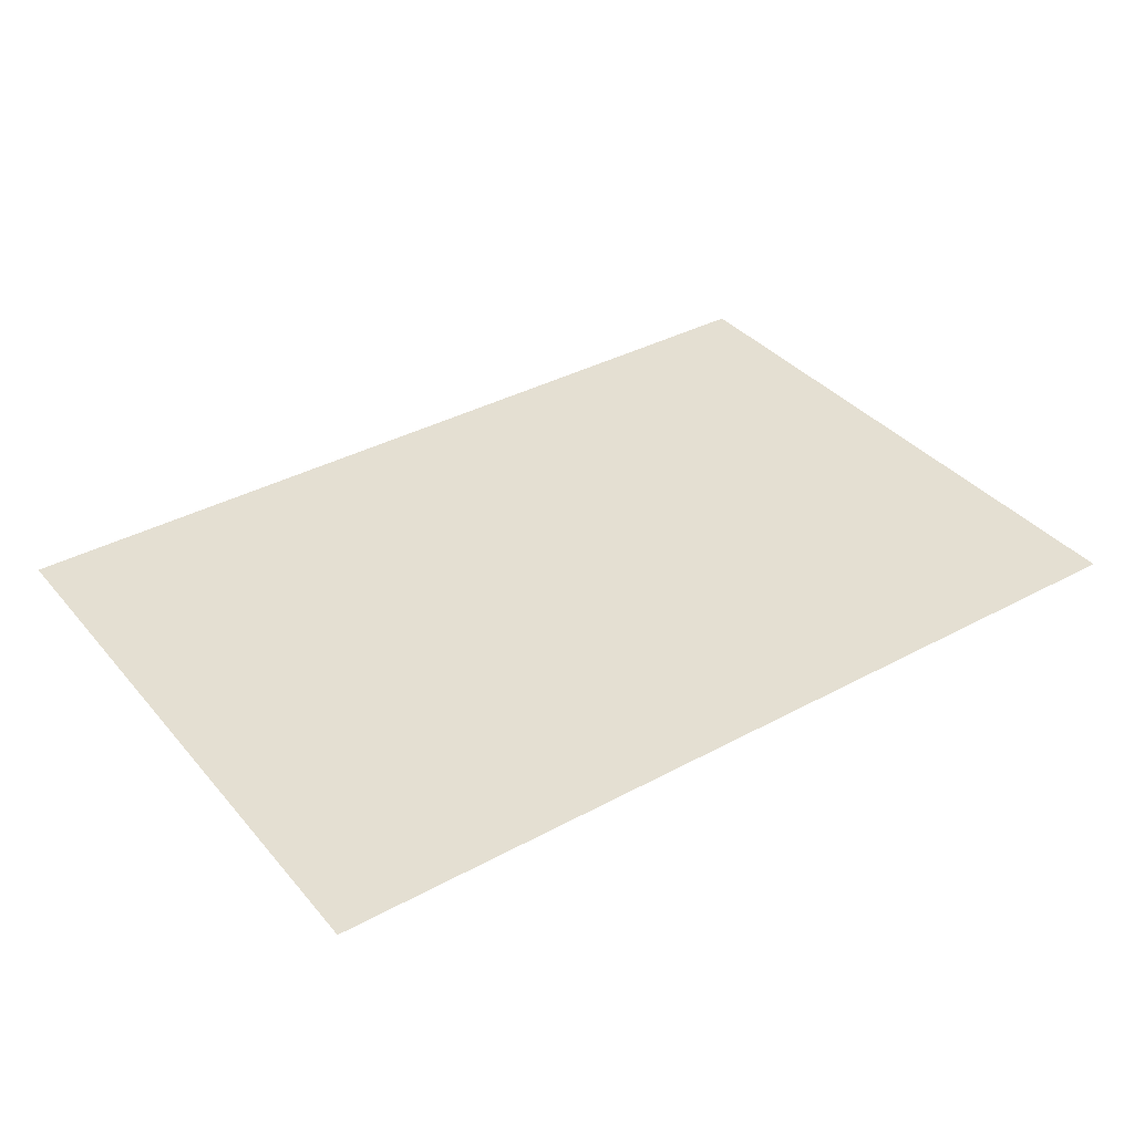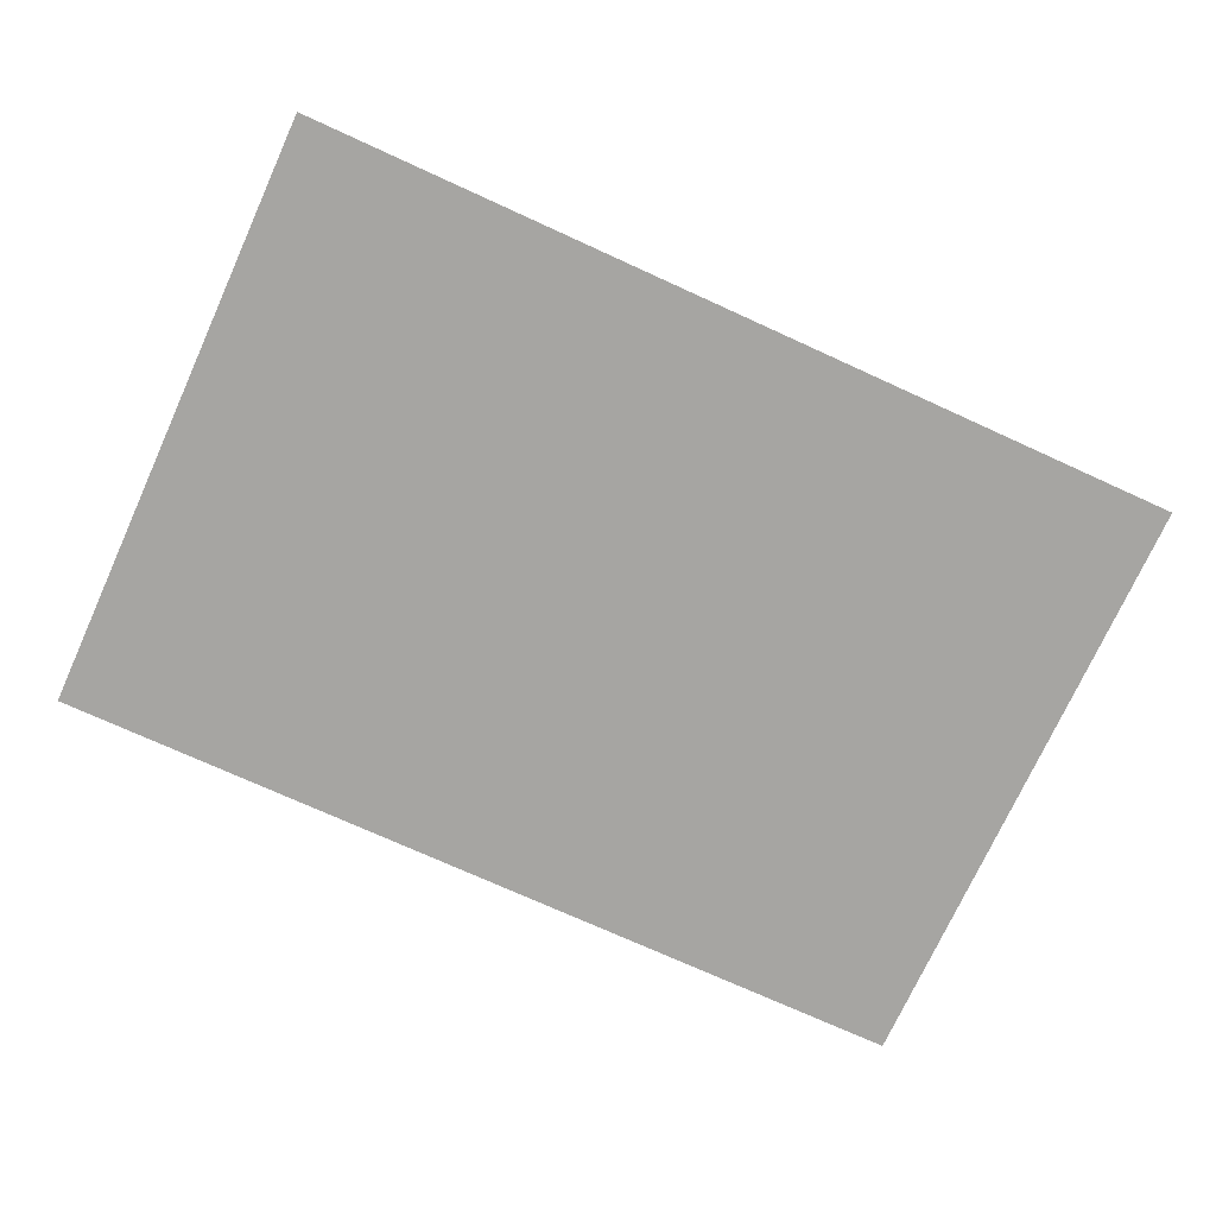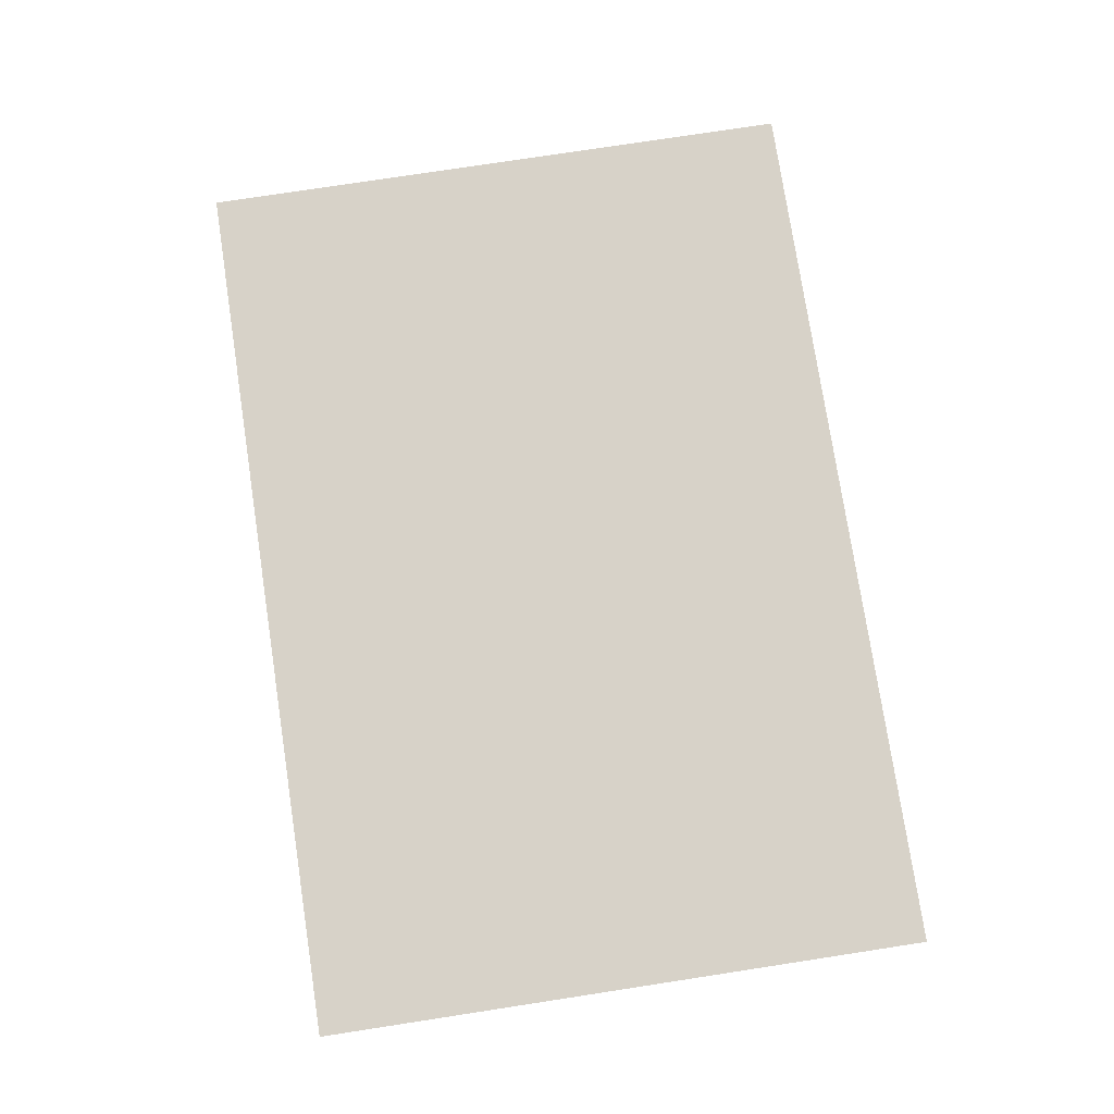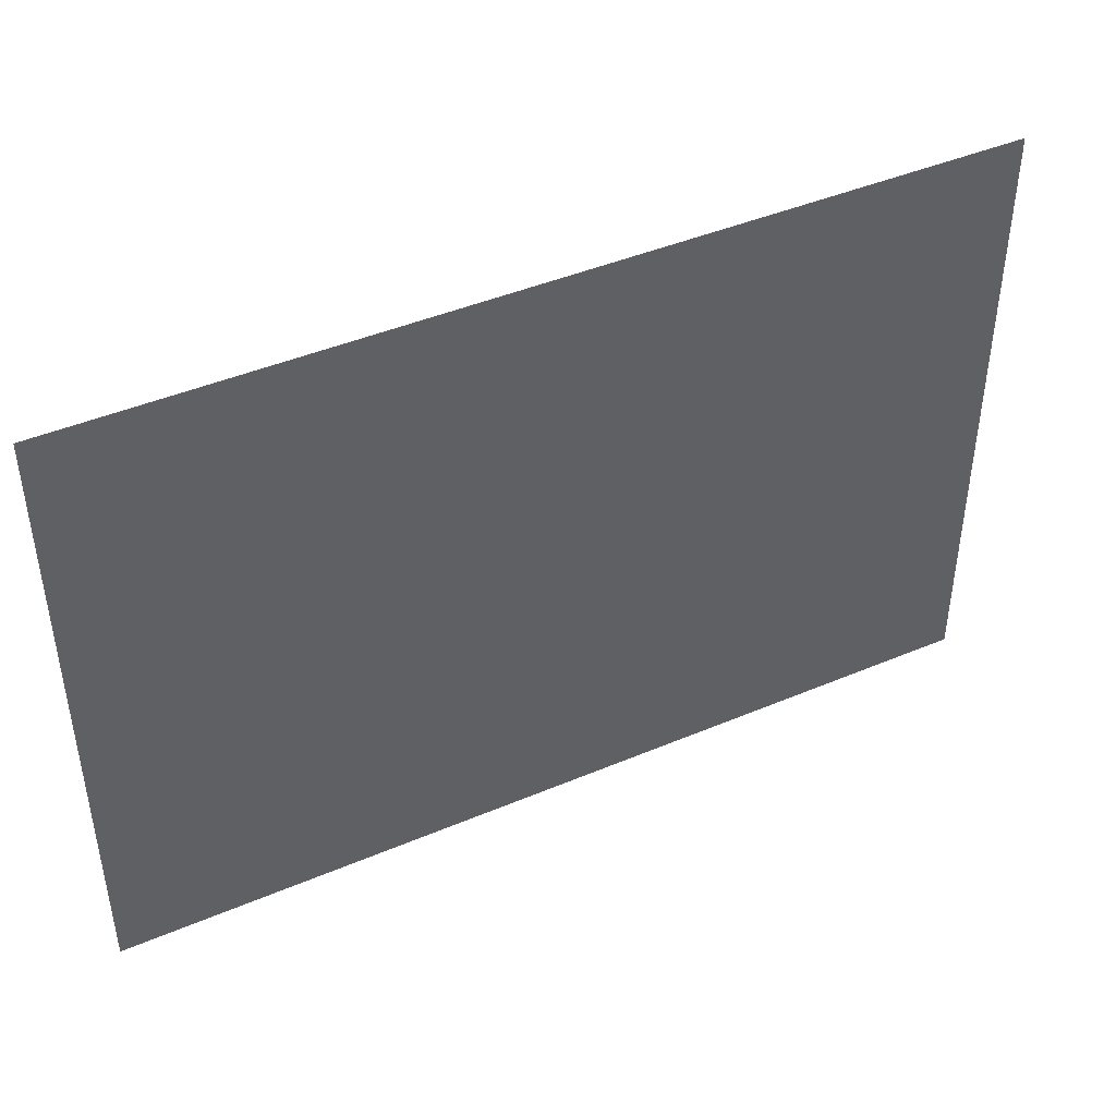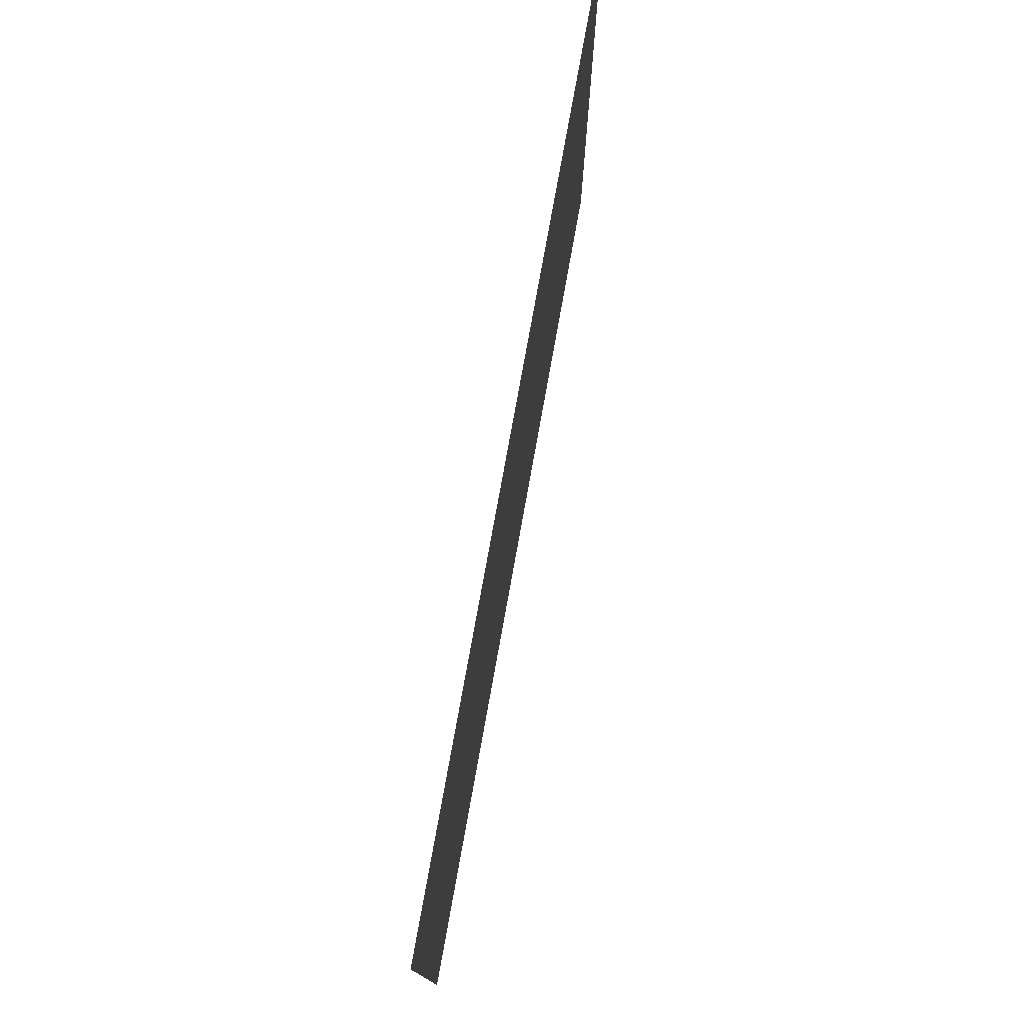
<metadata>
{"format":"obj","ext":"obj","renderer":"f3d","projection":"perspective","resolution":1024,"background":"white","views":[{"elev":36.9,"azim":145.0,"up":"+Y"},{"elev":-73.7,"azim":-24.5,"up":"+Y"},{"elev":77.4,"azim":81.3,"up":"+Y"},{"elev":43.7,"azim":153.5,"up":"+Z"},{"elev":76.6,"azim":100.2,"up":"+Z"}]}
</metadata>
<code>
o Plane
v -3.001 0 2.621
v 2.999 0 2.621
v -3.001 0 -1.498
v 2.999 0 -1.498
f 1 2 4 3

</code>
